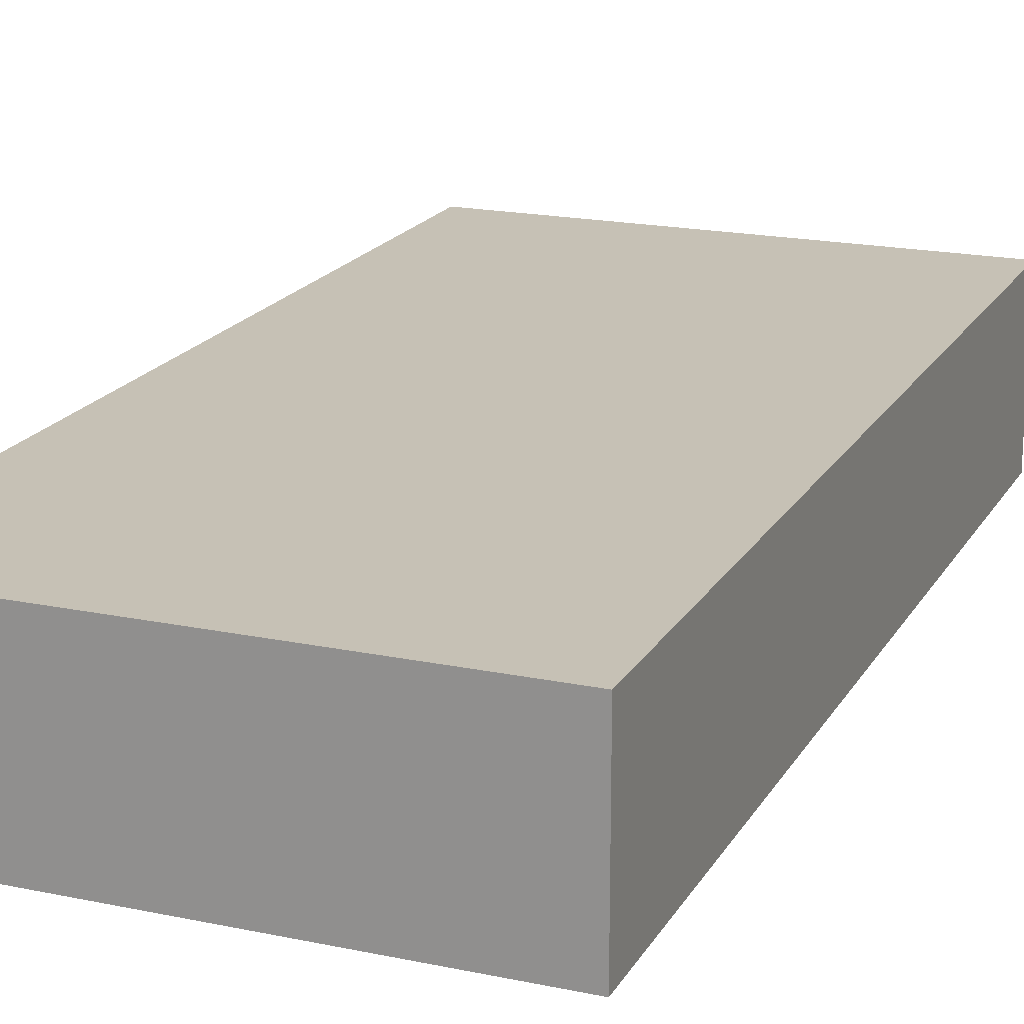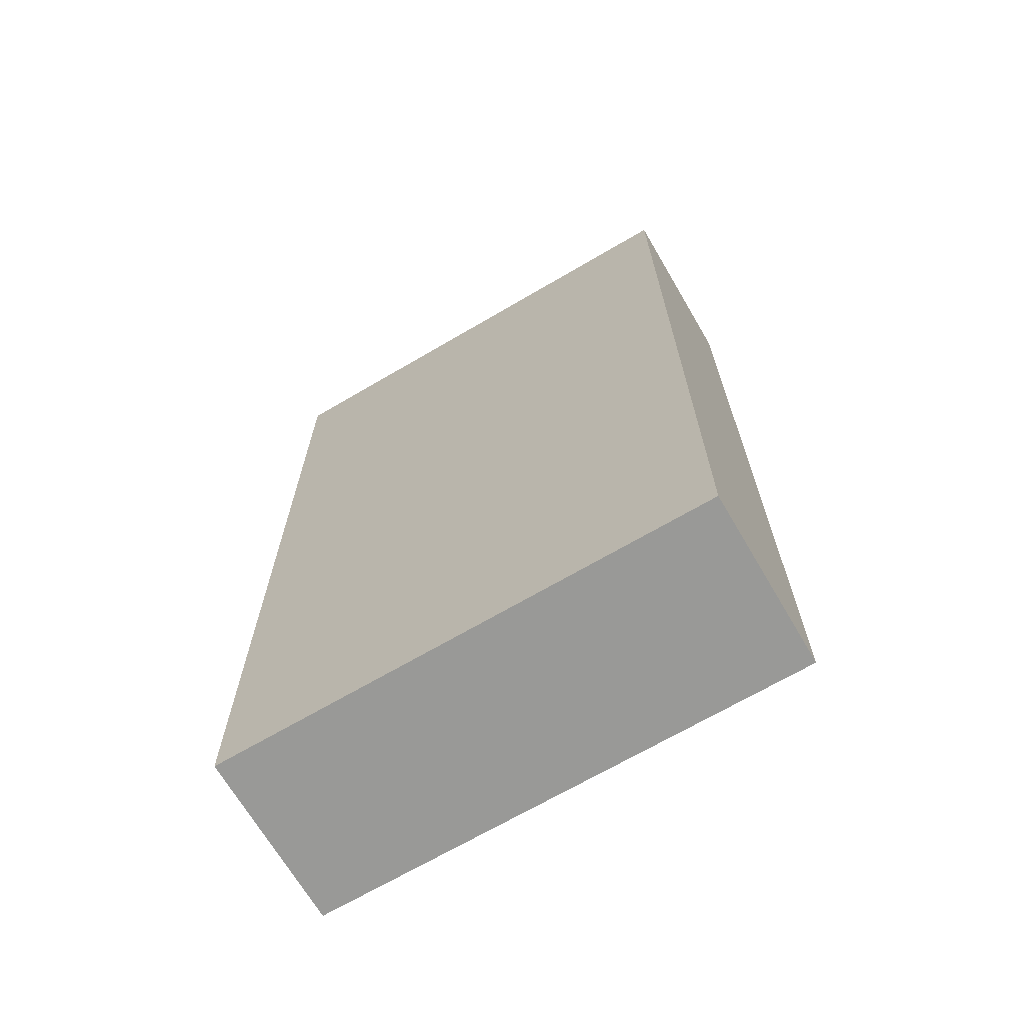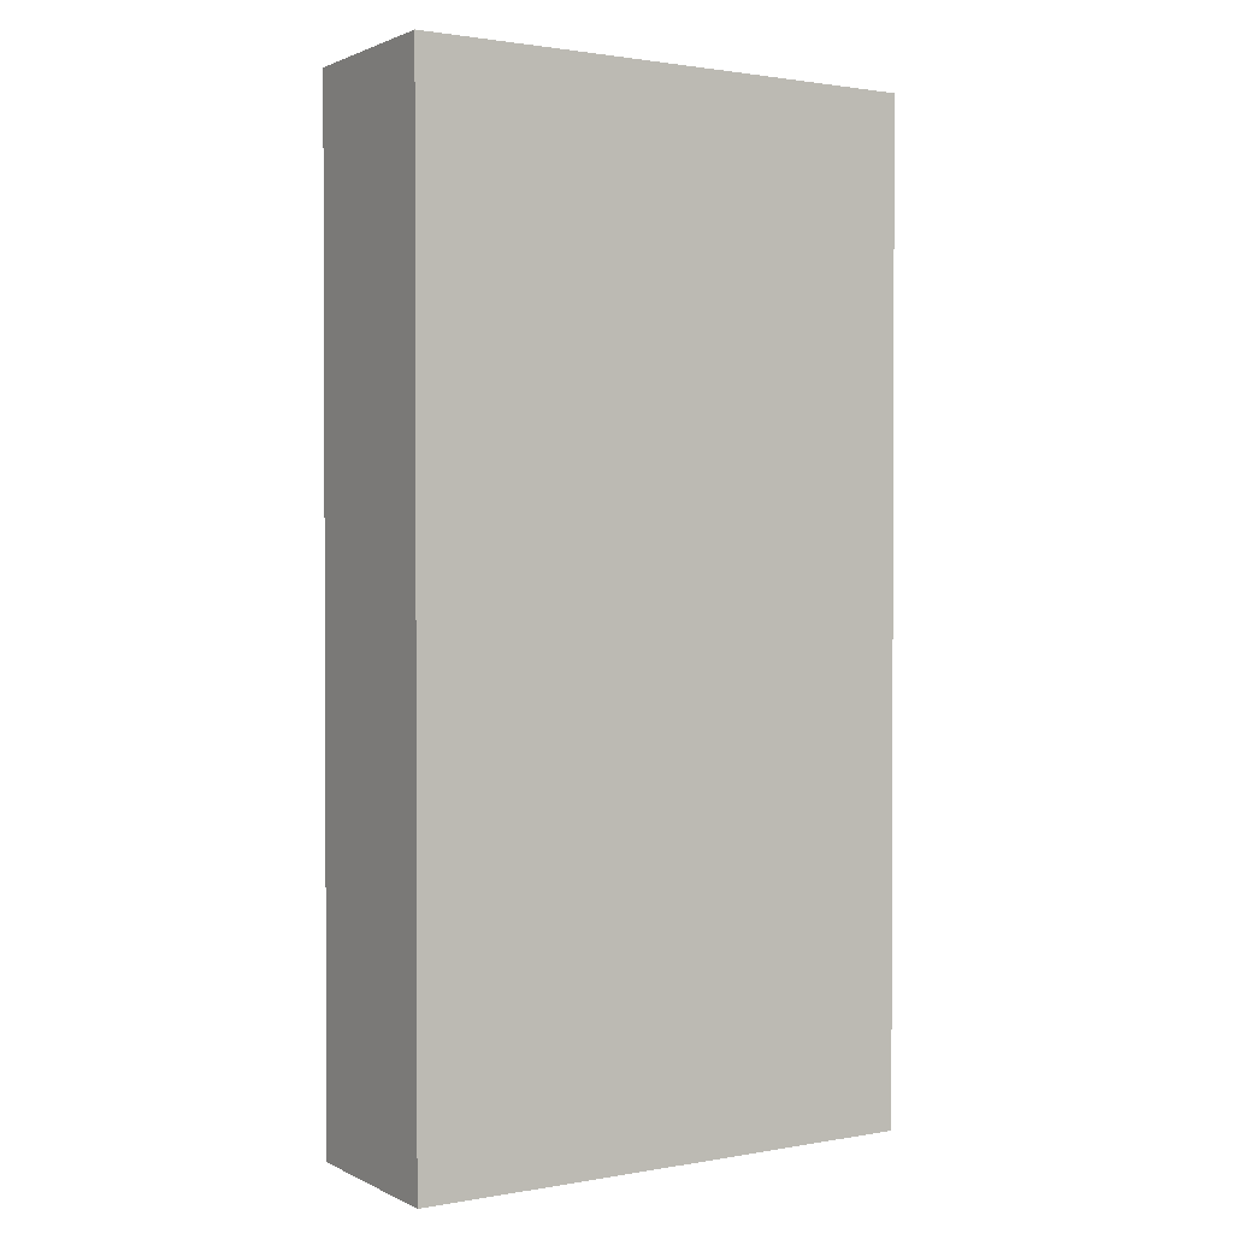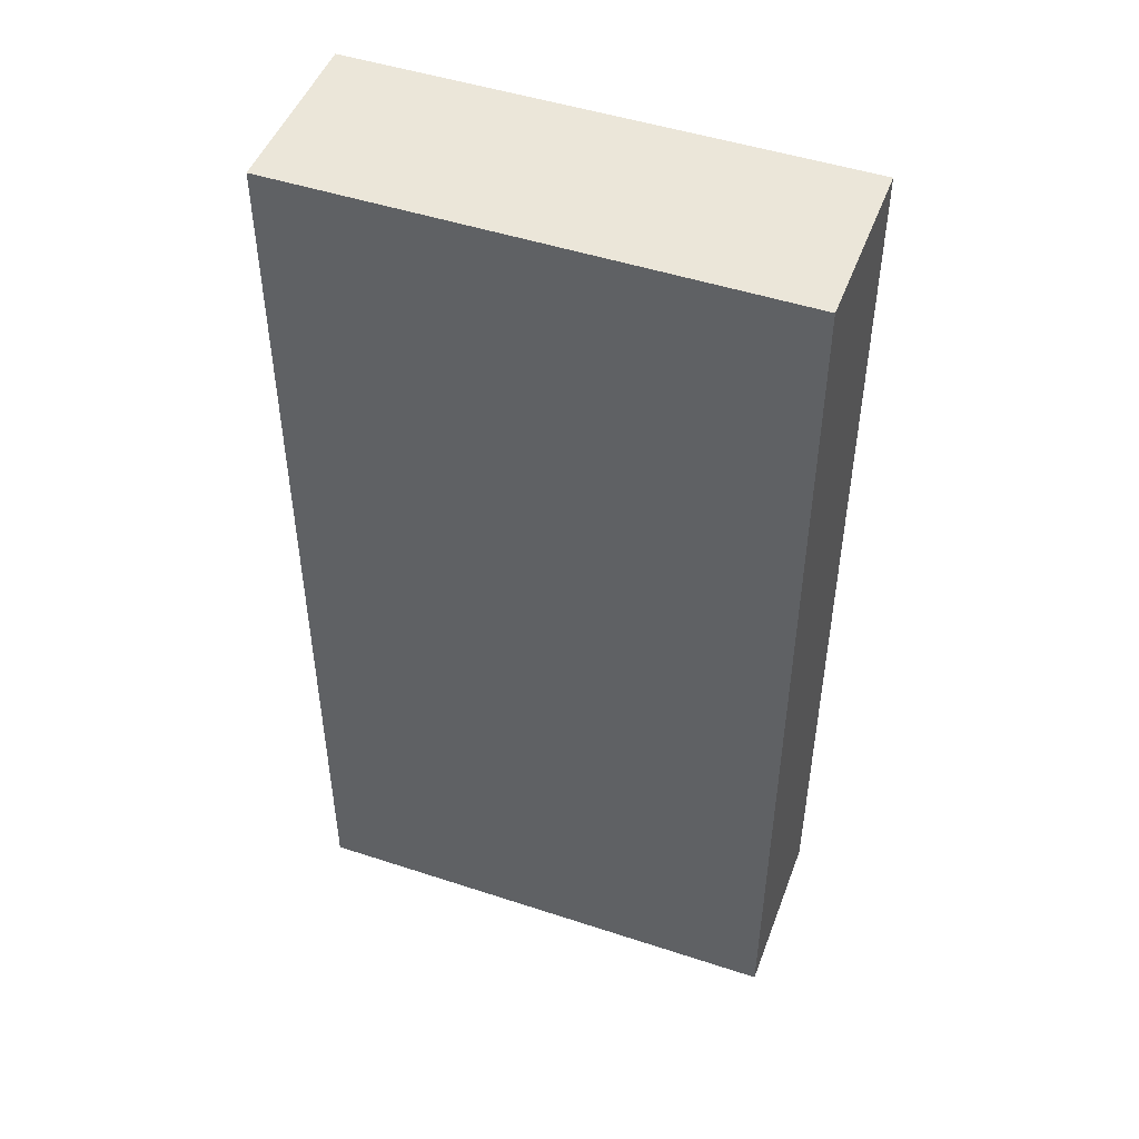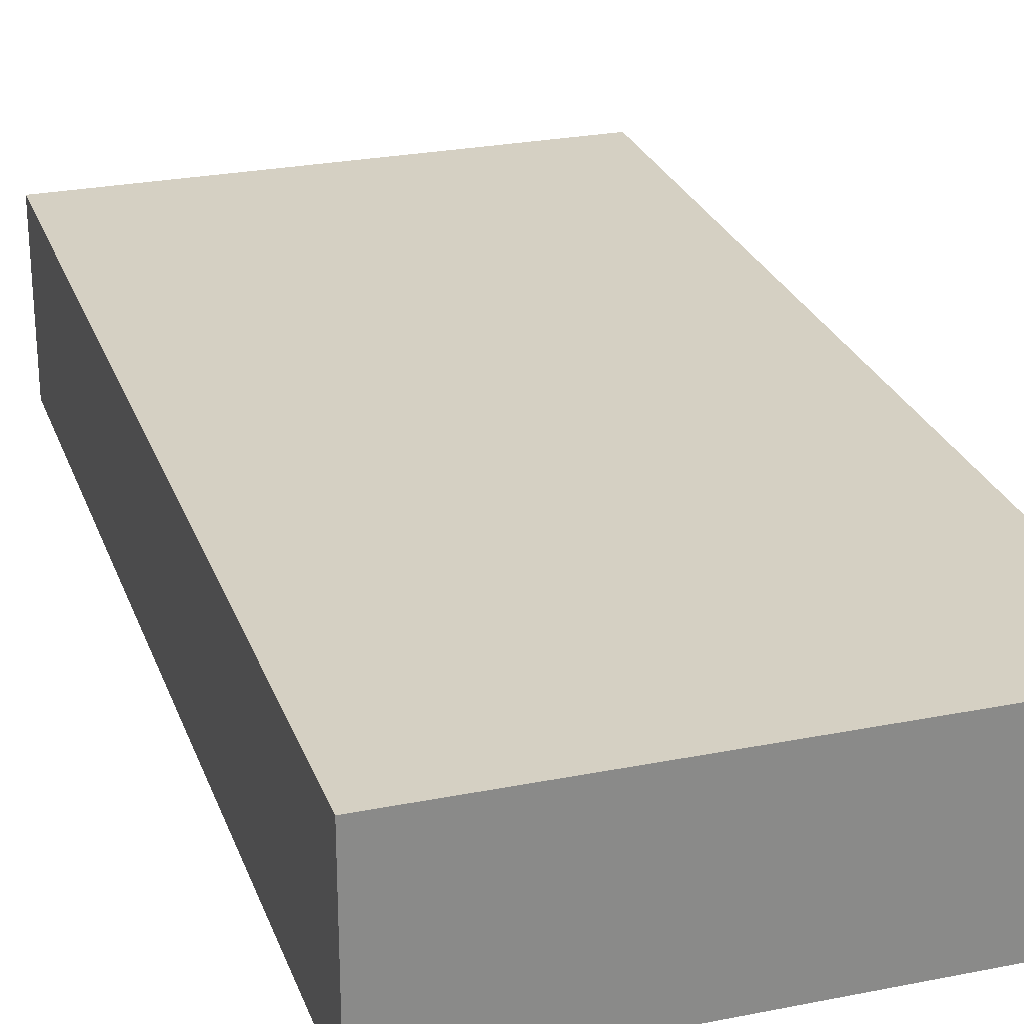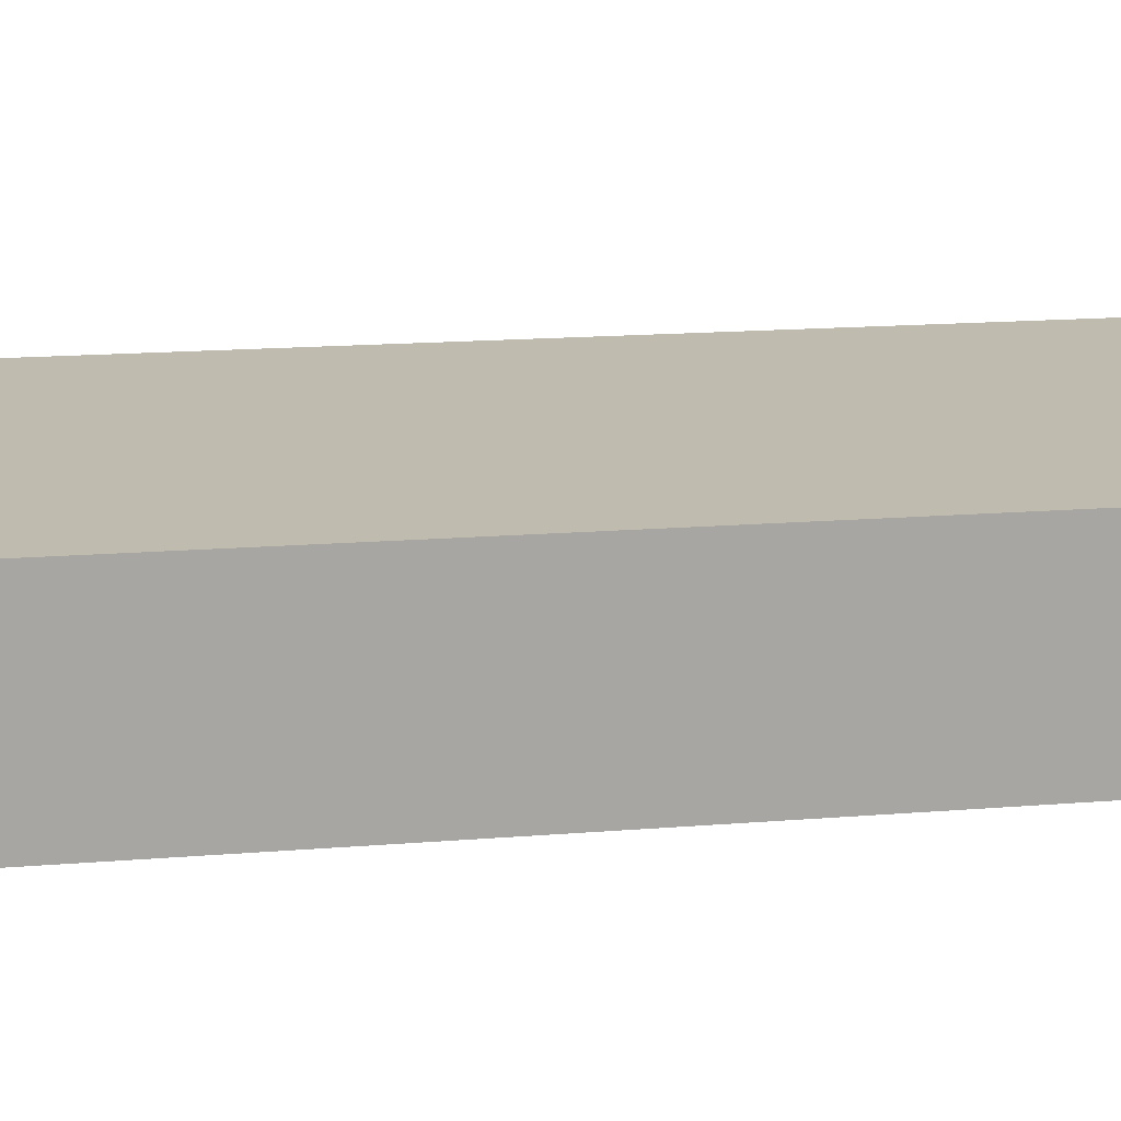
<metadata>
{"format":"obj","ext":"obj","renderer":"f3d","projection":"perspective","resolution":1024,"background":"white","views":[{"elev":18.8,"azim":-158.2,"up":"+Z"},{"elev":-68.8,"azim":30.4,"up":"+Y"},{"elev":1.5,"azim":148.0,"up":"+Y"},{"elev":48.3,"azim":-159.8,"up":"+Y"},{"elev":26.2,"azim":162.5,"up":"+Z"},{"elev":16.0,"azim":-99.7,"up":"+Z"}]}
</metadata>
<code>
o Bookshelf_18_Cube.170
v -0.4019 0 0.1422
v -0.4019 1.562 0.1422
v -0.4019 0 -0.1422
v -0.4019 1.562 -0.1422
v 0.4019 0 0.1422
v 0.4019 1.562 0.1422
v 0.4019 0 -0.1422
v 0.4019 1.562 -0.1422
f 1 2 4 3
f 3 4 8 7
f 7 8 6 5
f 5 6 2 1
f 3 7 5 1
f 8 4 2 6

</code>
